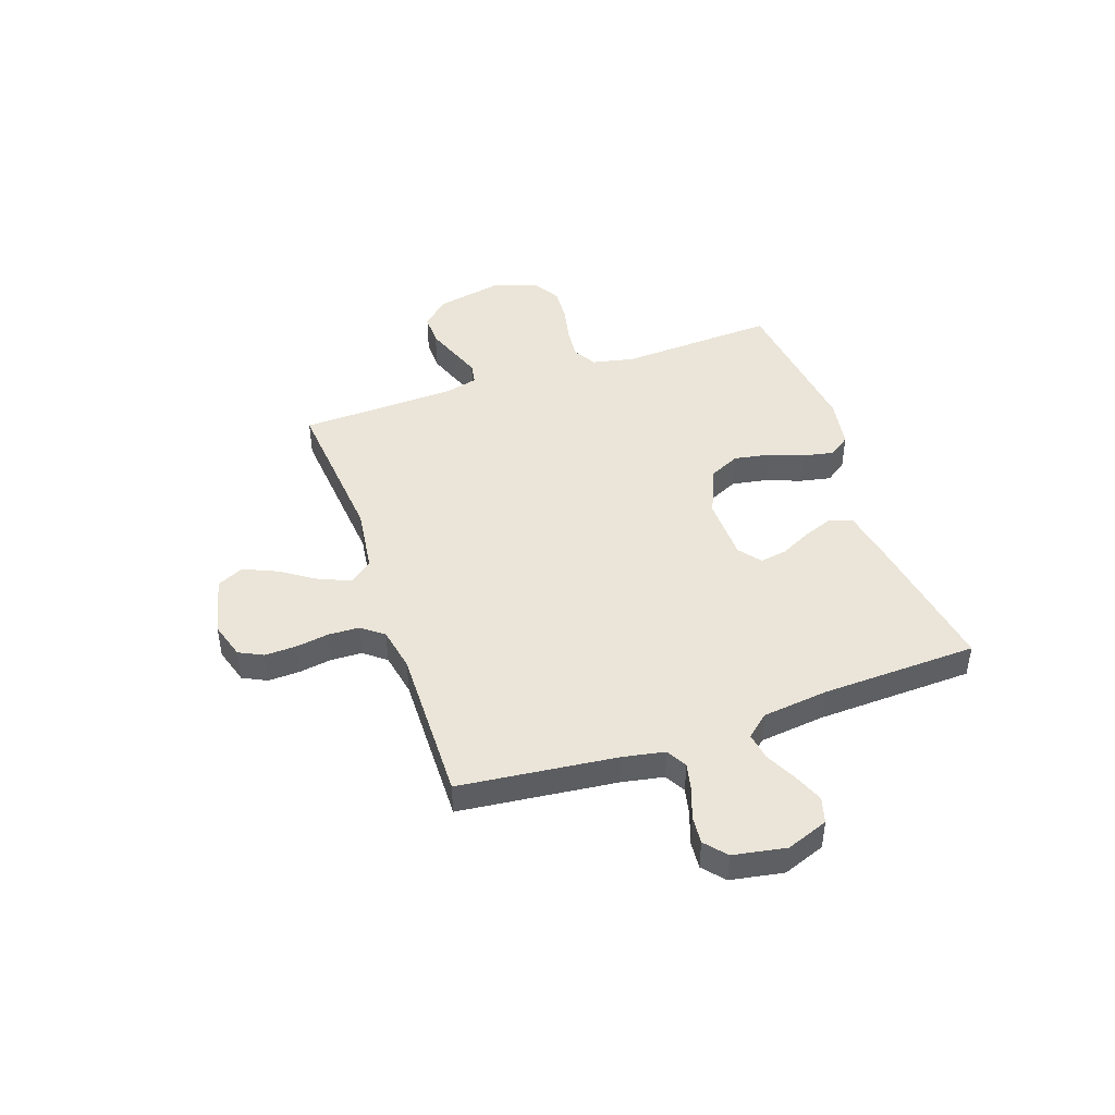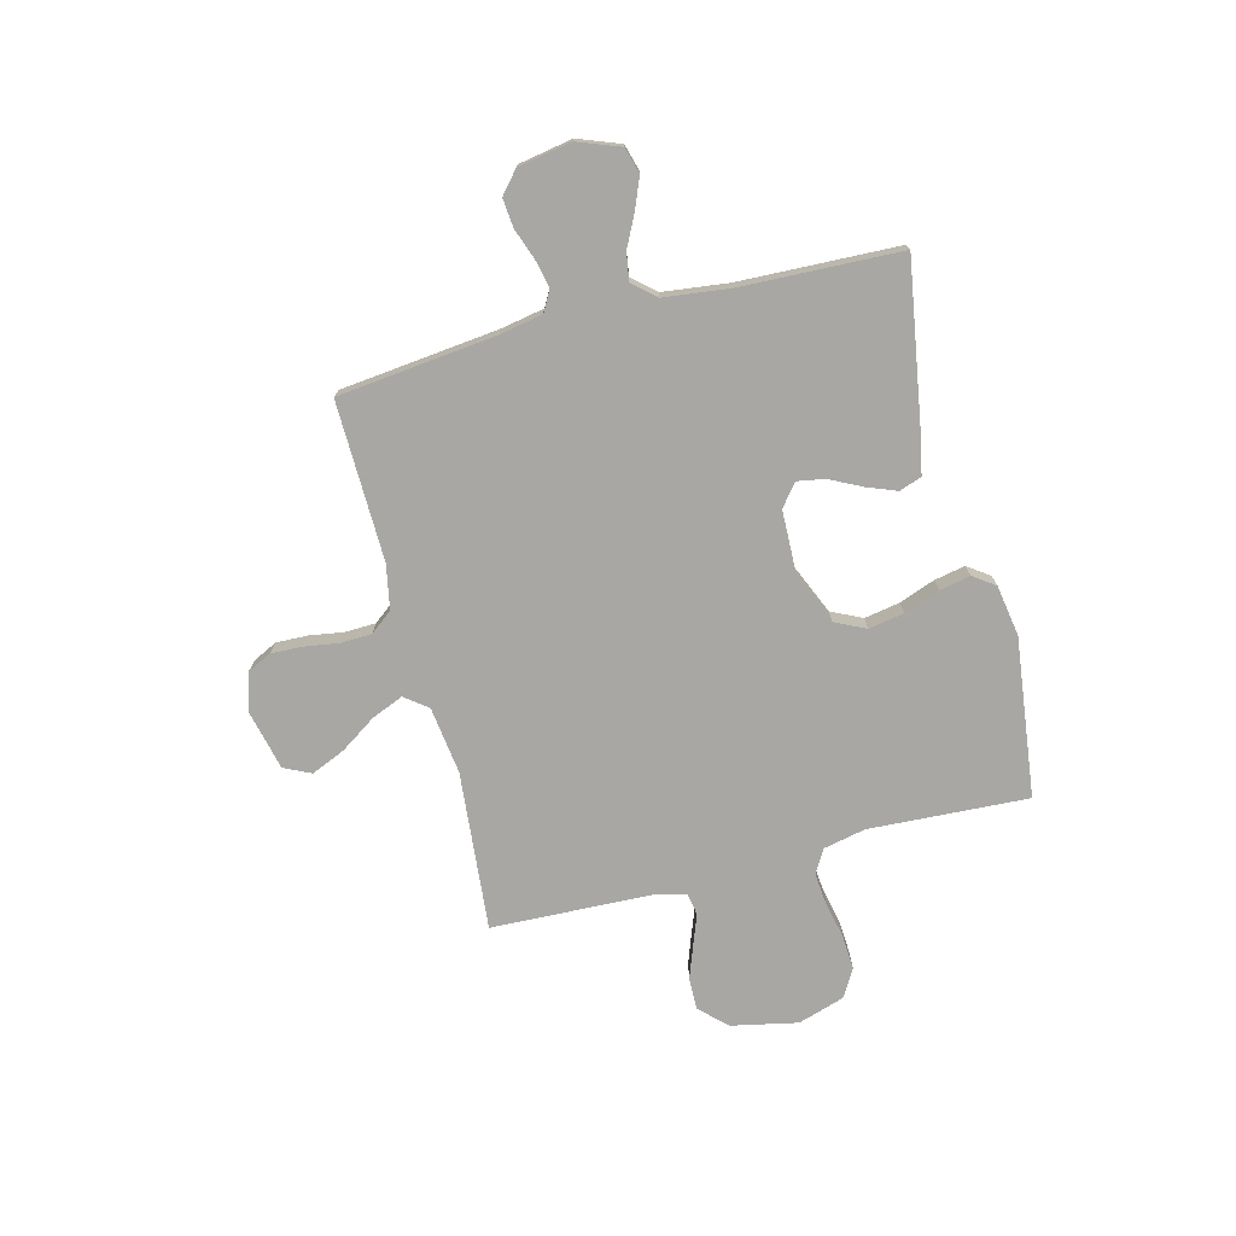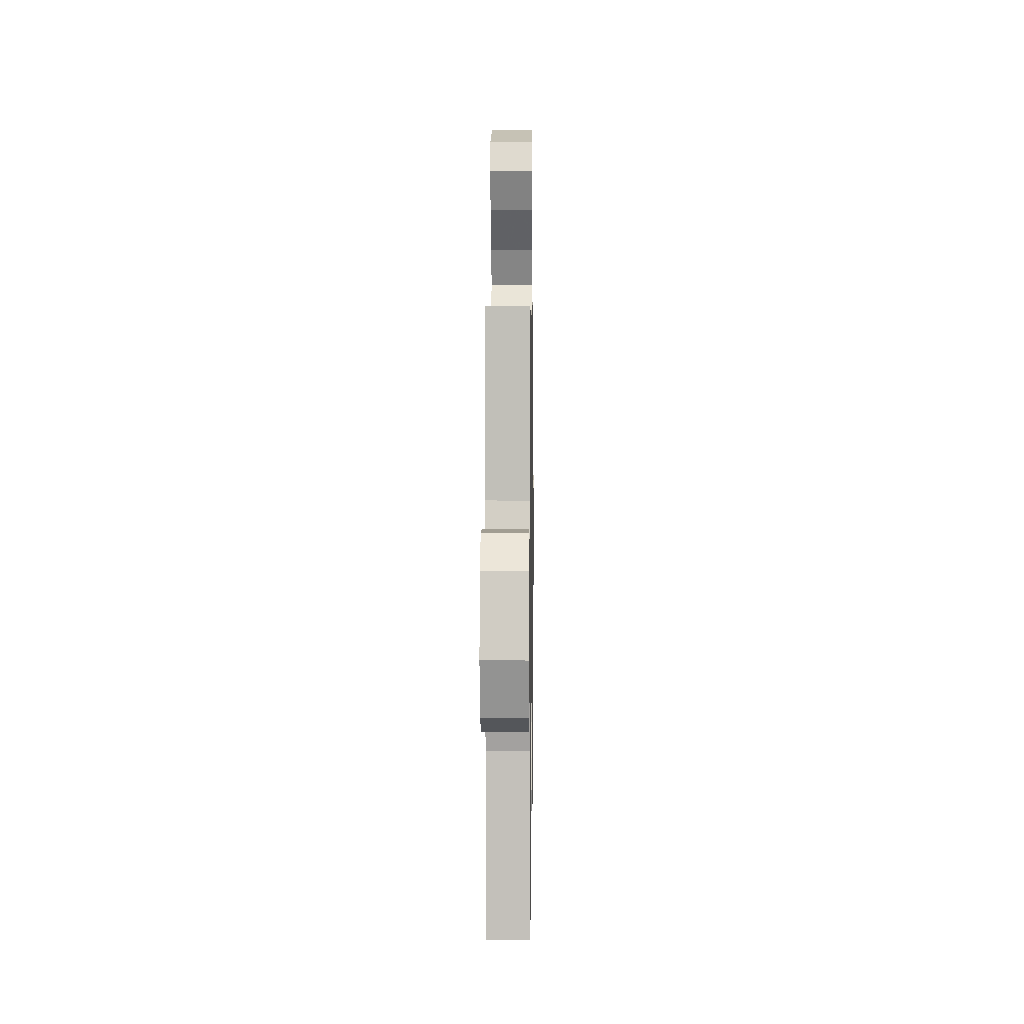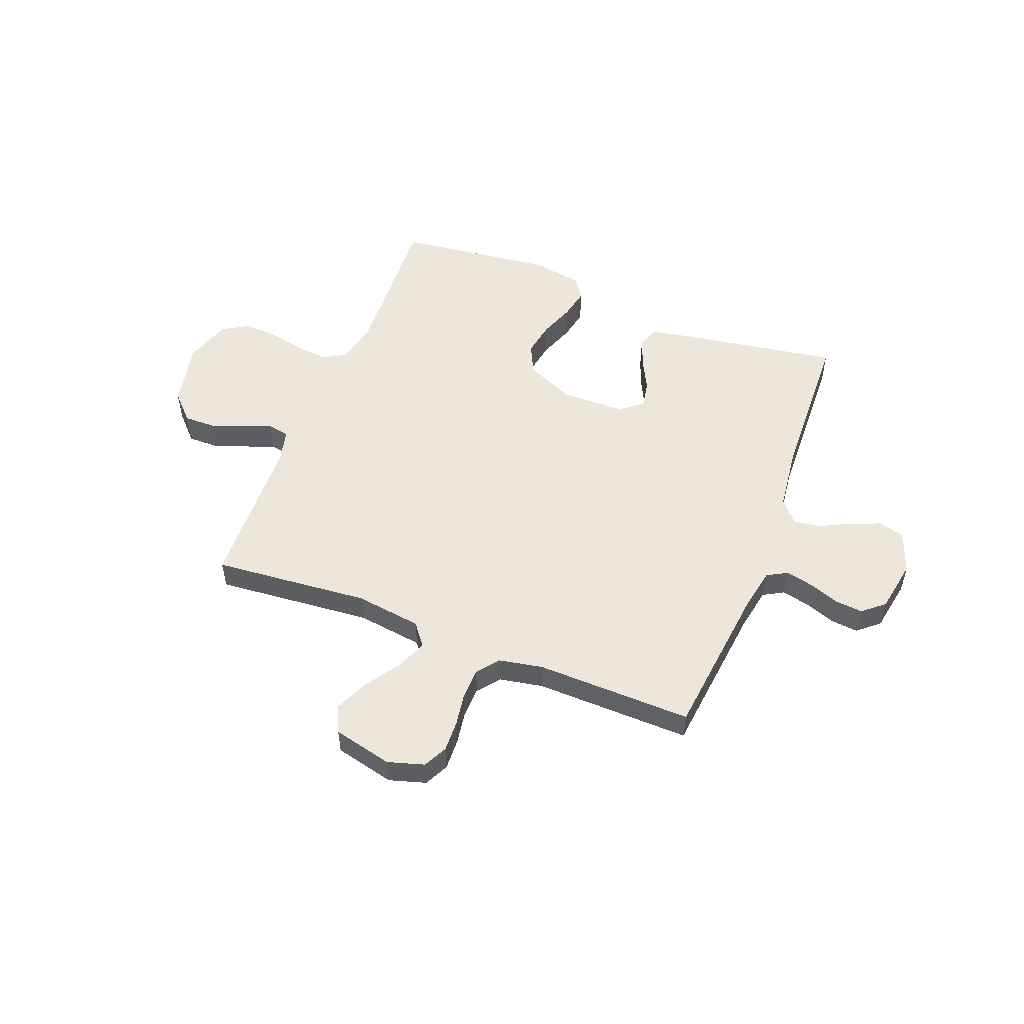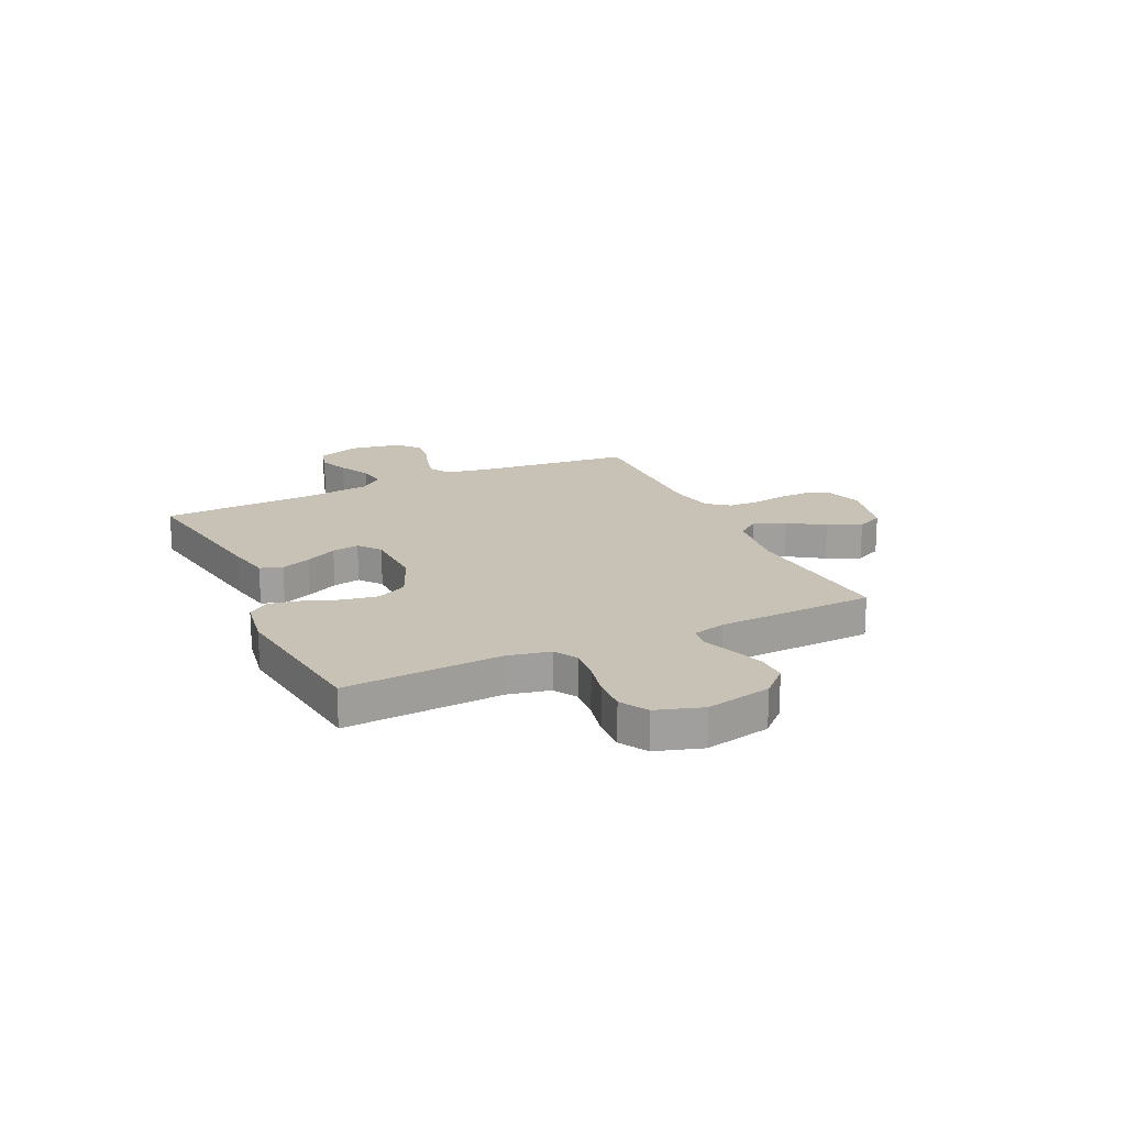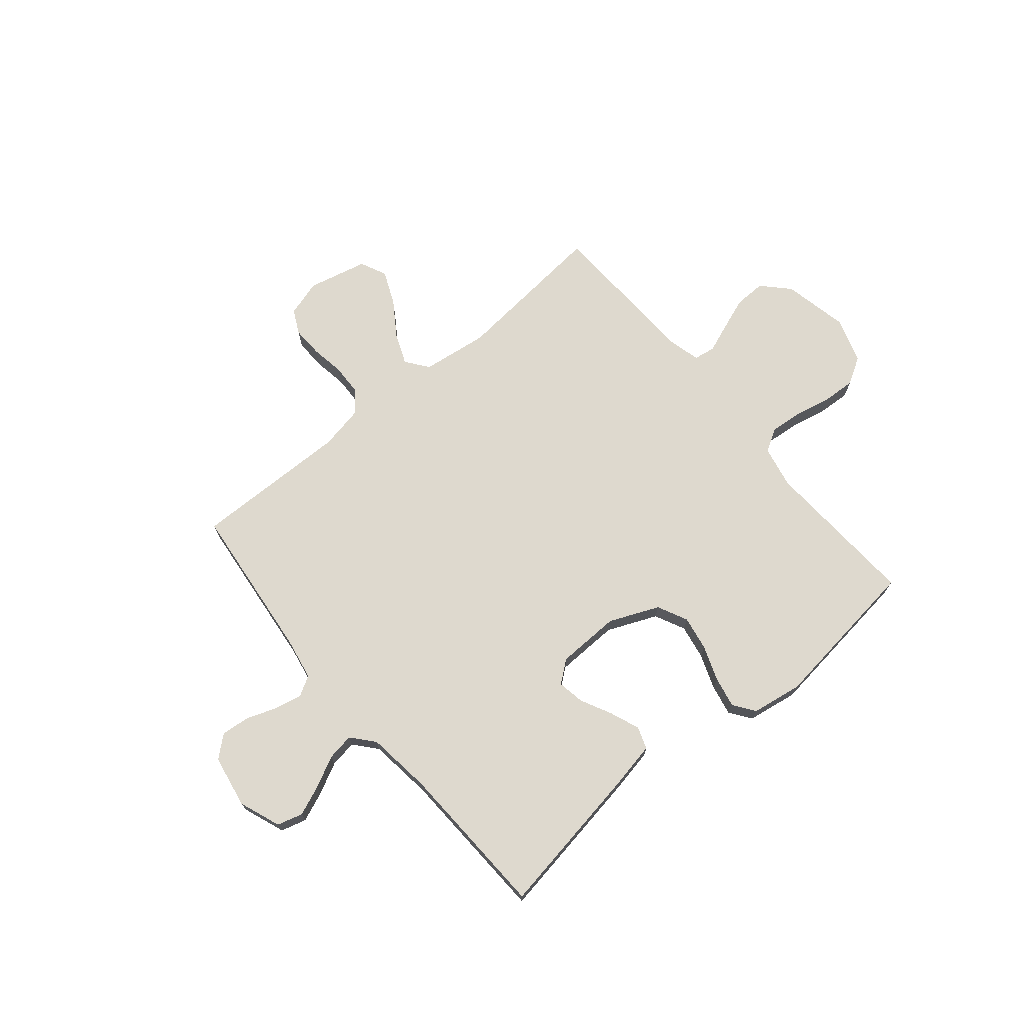
<metadata>
{"format":"obj","ext":"obj","renderer":"f3d","projection":"perspective","resolution":1024,"background":"white","views":[{"elev":44.9,"azim":71.0,"up":"+Y"},{"elev":-74.5,"azim":104.4,"up":"+Y"},{"elev":5.6,"azim":-89.2,"up":"+Z"},{"elev":52.7,"azim":21.3,"up":"+Y"},{"elev":19.0,"azim":-115.2,"up":"+Y"},{"elev":71.4,"azim":140.0,"up":"+Y"}]}
</metadata>
<code>
v 0.5 0.07 -0.5
v 0.2 0.07 -0.451
v 0.118 0.07 -0.435
v 0.103 0.07 -0.393
v 0.125 0.07 -0.336
v 0.155 0.07 -0.276
v 0.164 0.07 -0.224
v 0.122 0.07 -0.191
v 0 0.07 -0.188
v -0.095 0.07 -0.229
v -0.123 0.07 -0.287
v -0.111 0.07 -0.354
v -0.086 0.07 -0.421
v -0.074 0.07 -0.48
v -0.103 0.07 -0.521
v -0.2 0.07 -0.537
v -0.5 0.07 -0.5
v -0.484 0.07 -0.2
v -0.501 0.07 -0.12
v -0.545 0.07 -0.094
v -0.607 0.07 -0.1
v -0.675 0.07 -0.115
v -0.741 0.07 -0.119
v -0.793 0.07 -0.088
v -0.821 0.07 0
v -0.795 0.07 0.125
v -0.747 0.07 0.175
v -0.687 0.07 0.174
v -0.624 0.07 0.151
v -0.568 0.07 0.13
v -0.527 0.07 0.137
v -0.511 0.07 0.2
v -0.5 0.07 0.5
v -0.2 0.07 0.473
v -0.073 0.07 0.49
v -0.04 0.07 0.533
v -0.065 0.07 0.593
v -0.11 0.07 0.66
v -0.138 0.07 0.724
v -0.114 0.07 0.775
v 0 0.07 0.802
v 0.07 0.07 0.781
v 0.093 0.07 0.735
v 0.091 0.07 0.675
v 0.081 0.07 0.611
v 0.083 0.07 0.552
v 0.116 0.07 0.51
v 0.2 0.07 0.494
v 0.5 0.07 0.5
v 0.533 0.07 0.2
v 0.548 0.07 0.12
v 0.587 0.07 0.098
v 0.64 0.07 0.11
v 0.698 0.07 0.131
v 0.752 0.07 0.136
v 0.793 0.07 0.101
v 0.811 0.07 0
v 0.781 0.07 -0.08
v 0.732 0.07 -0.094
v 0.675 0.07 -0.071
v 0.615 0.07 -0.041
v 0.563 0.07 -0.033
v 0.526 0.07 -0.076
v 0.511 0.07 -0.2
v 0.5 0 -0.5
v 0.2 0 -0.451
v 0.118 0 -0.435
v 0.103 0 -0.393
v 0.125 0 -0.336
v 0.155 0 -0.276
v 0.164 0 -0.224
v 0.122 0 -0.191
v 0 0 -0.188
v -0.095 0 -0.229
v -0.123 0 -0.287
v -0.111 0 -0.354
v -0.086 0 -0.421
v -0.074 0 -0.48
v -0.103 0 -0.521
v -0.2 0 -0.537
v -0.5 0 -0.5
v -0.484 0 -0.2
v -0.501 0 -0.12
v -0.545 0 -0.094
v -0.607 0 -0.1
v -0.675 0 -0.115
v -0.741 0 -0.119
v -0.793 0 -0.088
v -0.821 0 0
v -0.795 0 0.125
v -0.747 0 0.175
v -0.687 0 0.174
v -0.624 0 0.151
v -0.568 0 0.13
v -0.527 0 0.137
v -0.511 0 0.2
v -0.5 0 0.5
v -0.2 0 0.473
v -0.073 0 0.49
v -0.04 0 0.533
v -0.065 0 0.593
v -0.11 0 0.66
v -0.138 0 0.724
v -0.114 0 0.775
v 0 0 0.802
v 0.07 0 0.781
v 0.093 0 0.735
v 0.091 0 0.675
v 0.081 0 0.611
v 0.083 0 0.552
v 0.116 0 0.51
v 0.2 0 0.494
v 0.5 0 0.5
v 0.533 0 0.2
v 0.548 0 0.12
v 0.587 0 0.098
v 0.64 0 0.11
v 0.698 0 0.131
v 0.752 0 0.136
v 0.793 0 0.101
v 0.811 0 0
v 0.781 0 -0.08
v 0.732 0 -0.094
v 0.675 0 -0.071
v 0.615 0 -0.041
v 0.563 0 -0.033
v 0.526 0 -0.076
v 0.511 0 -0.2
f 59 60 61
f 58 59 61
f 57 58 61
f 56 57 61
f 55 56 61
f 54 55 61
f 53 54 61
f 52 53 61 62
f 51 52 62 63
f 48 49 50
f 51 63 64
f 50 51 64
f 48 50 64
f 47 48 64
f 43 44 45
f 42 43 45
f 41 42 45
f 40 41 45
f 39 40 45
f 38 39 45
f 37 38 45
f 36 37 45 46
f 47 64 1
f 46 47 1
f 36 46 1
f 35 36 1
f 28 29 30
f 27 28 30
f 26 27 30
f 25 26 30
f 24 25 30
f 23 24 30
f 22 23 30
f 21 22 30
f 20 21 30 31
f 19 20 31 32
f 16 17 18
f 15 16 18
f 14 15 18
f 13 14 18
f 12 13 18
f 19 32 33
f 18 19 33
f 12 18 33
f 11 12 33
f 4 5 6
f 3 4 6
f 2 3 6
f 1 2 6
f 1 6 7
f 34 35 1 7
f 10 11 33 34
f 9 10 34
f 8 9 34
f 7 8 34
f 125 124 123
f 125 123 122
f 125 122 121
f 125 121 120
f 125 120 119
f 125 119 118
f 125 118 117
f 126 125 117 116
f 127 126 116 115
f 114 113 112
f 128 127 115
f 128 115 114
f 128 114 112
f 128 112 111
f 109 108 107
f 109 107 106
f 109 106 105
f 109 105 104
f 109 104 103
f 109 103 102
f 109 102 101
f 110 109 101 100
f 65 128 111
f 65 111 110
f 65 110 100
f 65 100 99
f 94 93 92
f 94 92 91
f 94 91 90
f 94 90 89
f 94 89 88
f 94 88 87
f 94 87 86
f 94 86 85
f 95 94 85 84
f 96 95 84 83
f 82 81 80
f 82 80 79
f 82 79 78
f 82 78 77
f 82 77 76
f 97 96 83
f 97 83 82
f 97 82 76
f 97 76 75
f 70 69 68
f 70 68 67
f 70 67 66
f 70 66 65
f 71 70 65
f 71 65 99 98
f 98 97 75 74
f 98 74 73
f 98 73 72
f 98 72 71
f 1 65 66 2
f 2 66 67 3
f 3 67 68 4
f 4 68 69 5
f 5 69 70 6
f 6 70 71 7
f 7 71 72 8
f 8 72 73 9
f 9 73 74 10
f 10 74 75 11
f 11 75 76 12
f 12 76 77 13
f 13 77 78 14
f 14 78 79 15
f 15 79 80 16
f 16 80 81 17
f 17 81 82 18
f 18 82 83 19
f 19 83 84 20
f 20 84 85 21
f 21 85 86 22
f 22 86 87 23
f 23 87 88 24
f 24 88 89 25
f 25 89 90 26
f 26 90 91 27
f 27 91 92 28
f 28 92 93 29
f 29 93 94 30
f 30 94 95 31
f 31 95 96 32
f 32 96 97 33
f 33 97 98 34
f 34 98 99 35
f 35 99 100 36
f 36 100 101 37
f 37 101 102 38
f 38 102 103 39
f 39 103 104 40
f 40 104 105 41
f 41 105 106 42
f 42 106 107 43
f 43 107 108 44
f 44 108 109 45
f 45 109 110 46
f 46 110 111 47
f 47 111 112 48
f 48 112 113 49
f 49 113 114 50
f 50 114 115 51
f 51 115 116 52
f 52 116 117 53
f 53 117 118 54
f 54 118 119 55
f 55 119 120 56
f 56 120 121 57
f 57 121 122 58
f 58 122 123 59
f 59 123 124 60
f 60 124 125 61
f 61 125 126 62
f 62 126 127 63
f 63 127 128 64
f 64 128 65 1

</code>
